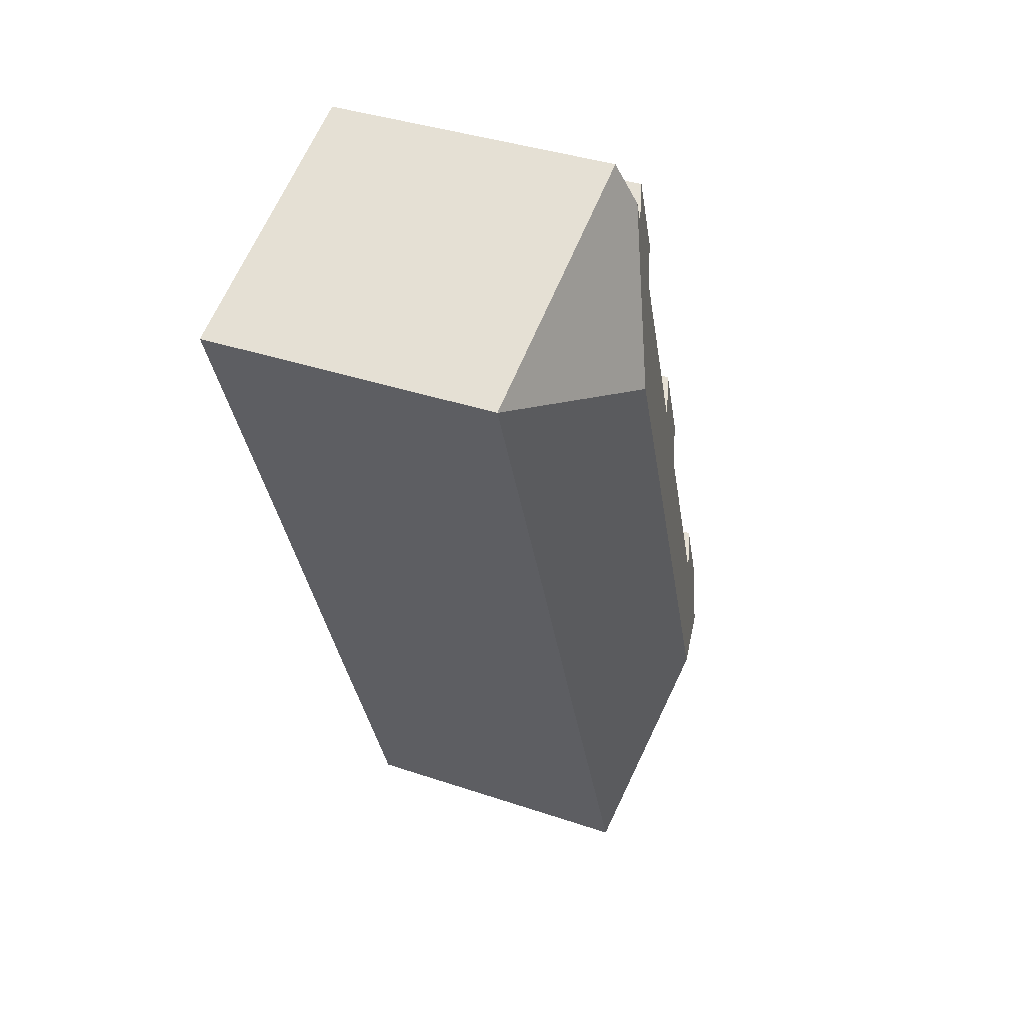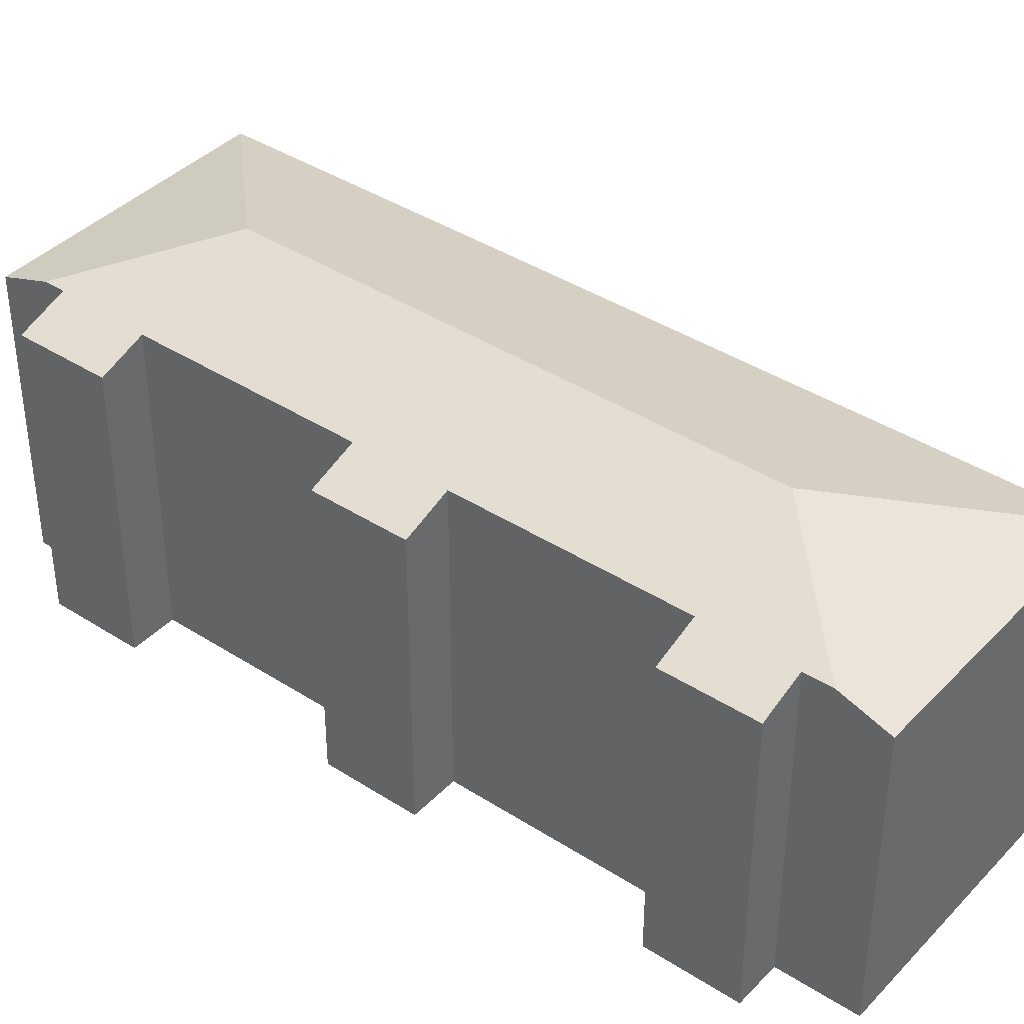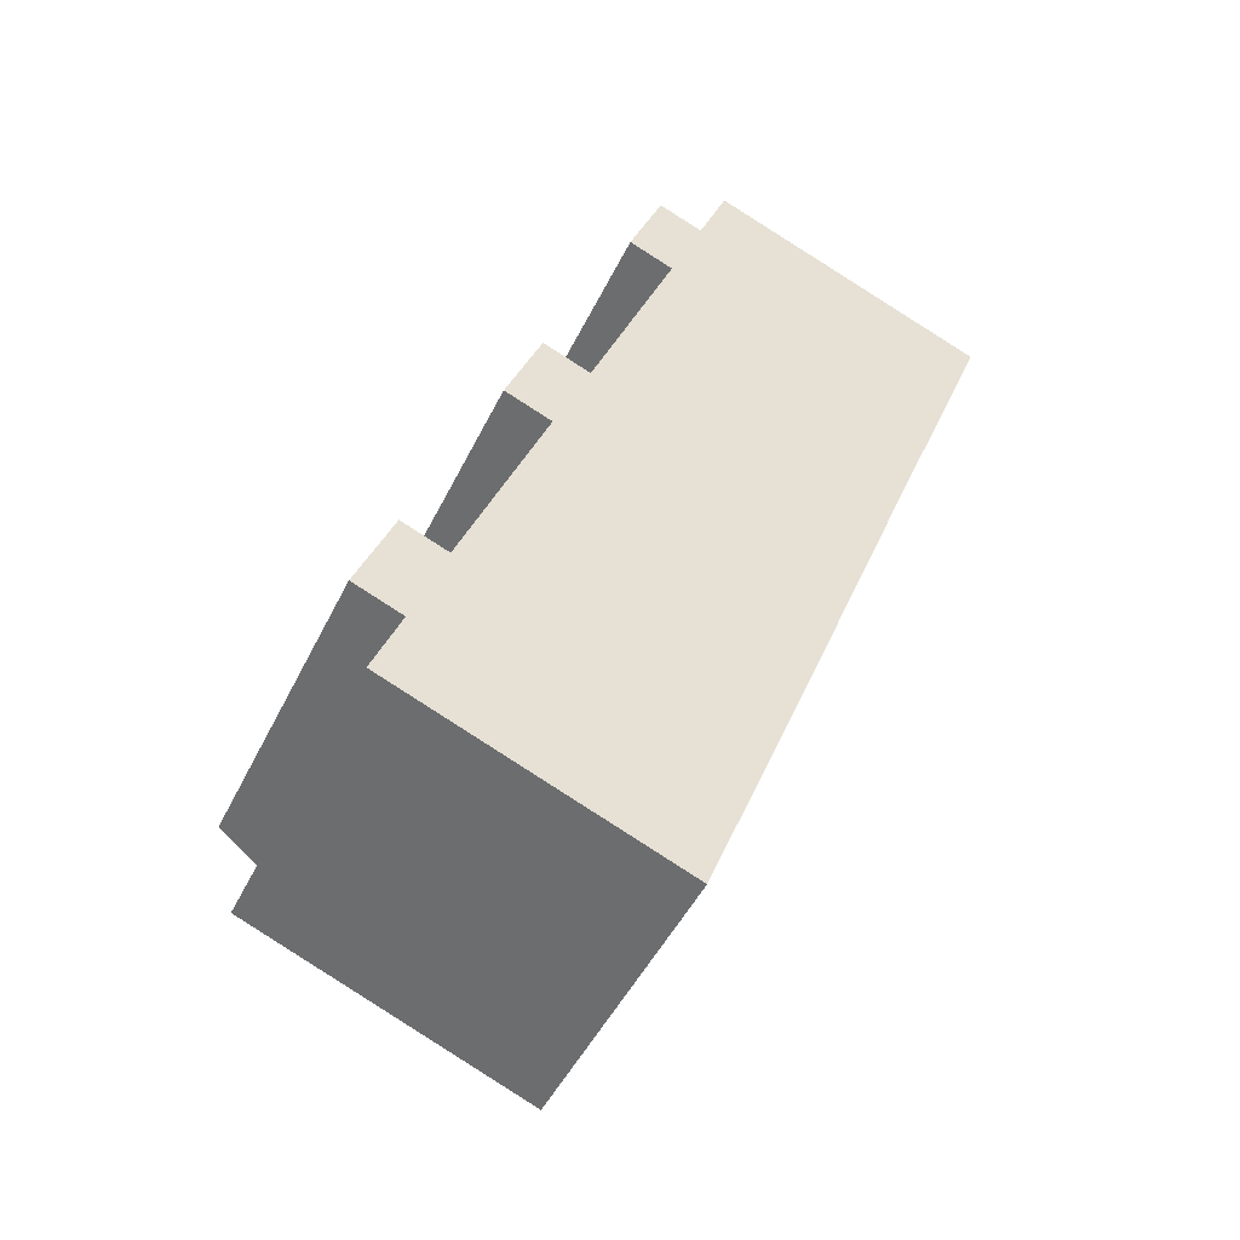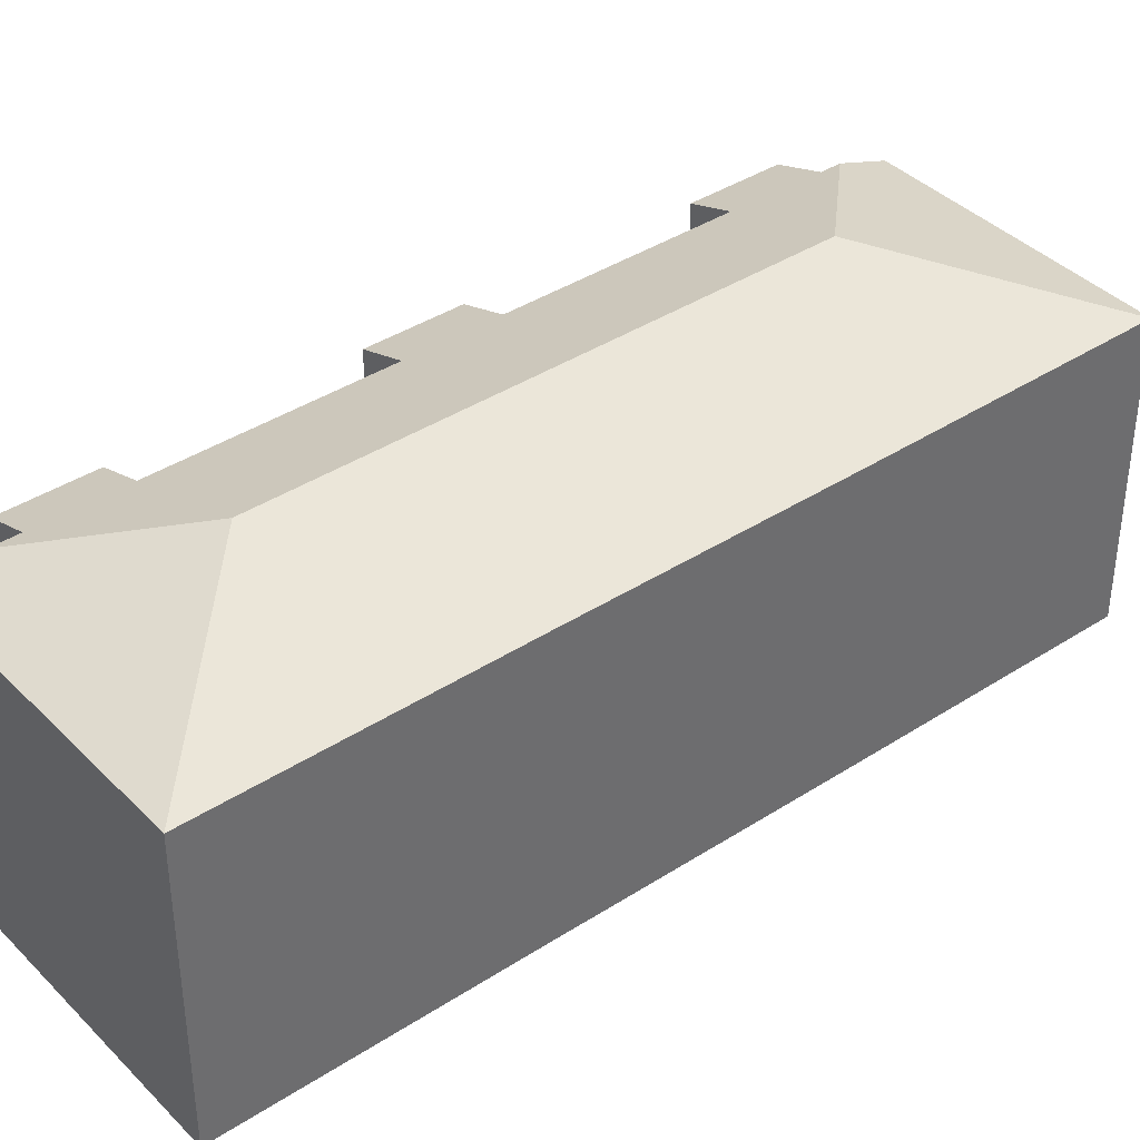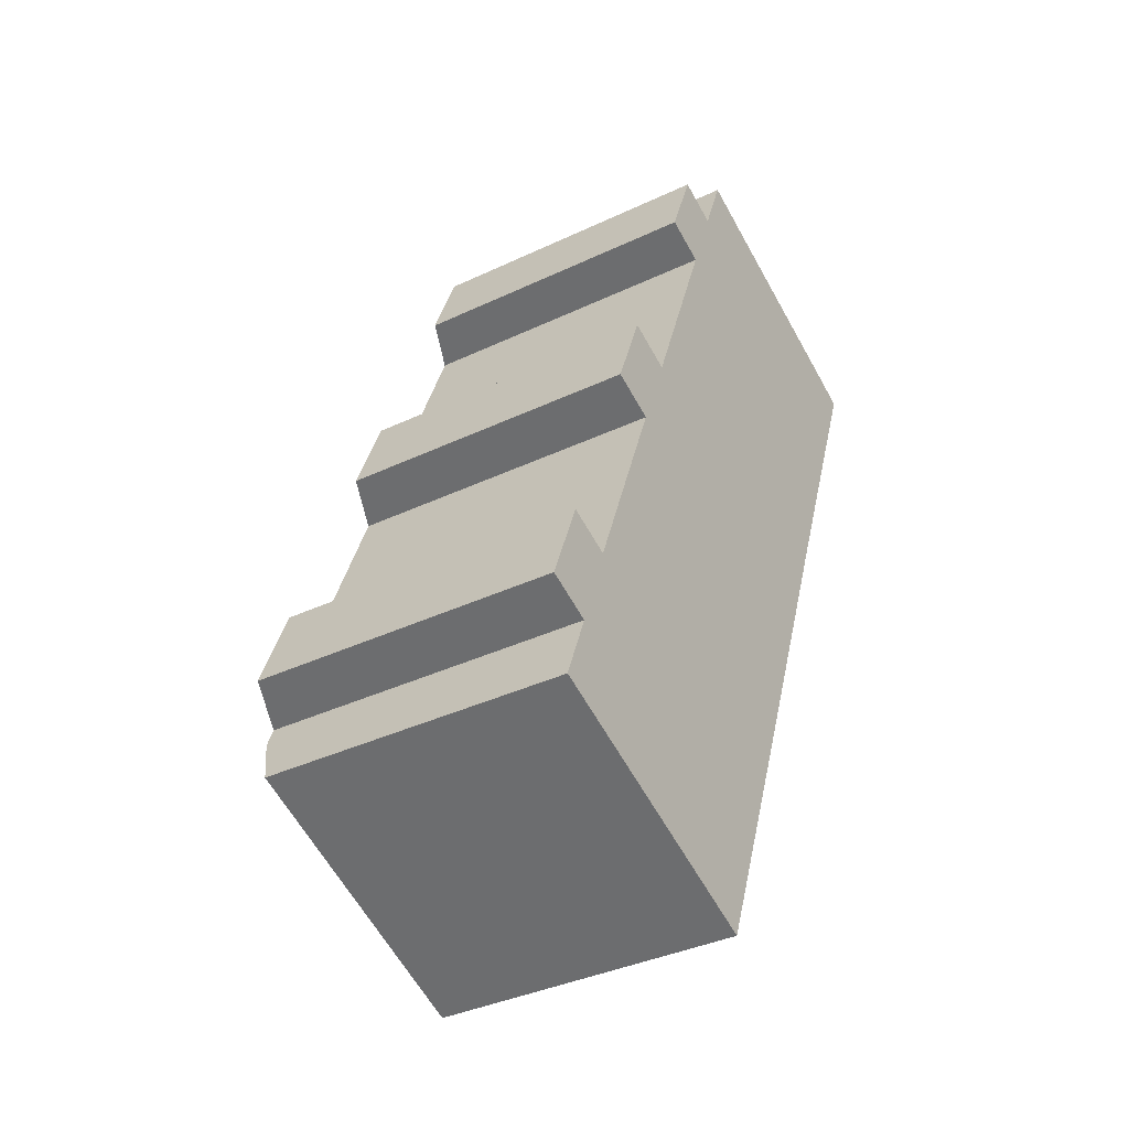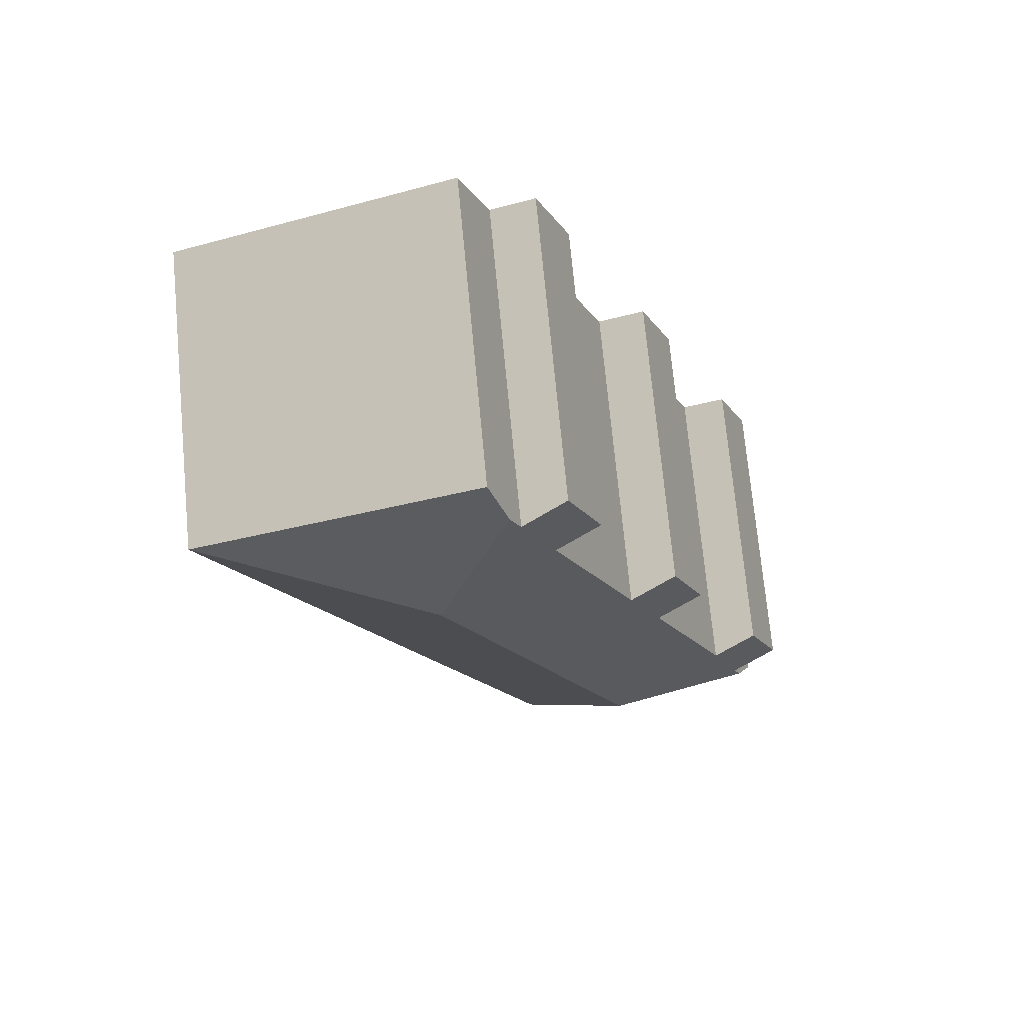
<metadata>
{"format":"obj","ext":"obj","renderer":"f3d","projection":"perspective","resolution":1024,"background":"white","views":[{"elev":37.7,"azim":113.4,"up":"+Z"},{"elev":39.7,"azim":-30.3,"up":"+Y"},{"elev":-47.9,"azim":-25.2,"up":"+Z"},{"elev":39.2,"azim":72.1,"up":"+Y"},{"elev":-37.3,"azim":-58.7,"up":"+Z"},{"elev":72.9,"azim":174.6,"up":"+Z"}]}
</metadata>
<code>
v  13.93 12.57 19.26
v  11.08 11.12 23.93
v  11.44 11.12 24.87
v  9.904 11.12 20.86
v  8.347 10.56 21.46
v  6.95 11.12 13.22
v  6.947 12.57 1.115
v  5.713 11.11 10.06
v  4.076 10.52 10.7
v  2.791 11.11 2.51
v  0 10.53 6.45e-16
v  1.208 10.54 3.122
v  1.671 11.13 -0.646
v  1.401 11.13 -1.344
v  5.299 10.52 13.86
v  9.533 10.56 24.53
v  21.84 10.52 22.77
v  12.09 10.52 26.54
v  17.92 10.53 12.63
v  14.28 10.52 3.128
v  10.45 10.53 -6.783
v  10.44 10.52 -6.801
v  1.78 10.52 -3.451
v  0.742 10.52 -3.049
v  1.078 10.83 -2.18
v  10.44 4.164e-16 -6.801
v  0.742 1.867e-16 -3.049
v  1.78 2.113e-16 -3.451
v  1.671 3.956e-17 -0.646
v  0 0 0
v  5.713 -6.162e-16 10.06
v  4.076 -6.55e-16 10.7
v  9.904 -1.277e-15 20.86
v  8.347 -1.314e-15 21.46
v  1.078 1.335e-16 -2.18
v  1.401 8.23e-17 -1.344
v  1.208 -1.912e-16 3.122
v  2.791 -1.537e-16 2.51
v  5.299 -8.486e-16 13.86
v  6.95 -8.095e-16 13.22
v  9.533 -1.502e-15 24.53
v  11.08 -1.465e-15 23.93
v  12.09 -1.625e-15 26.54
v  11.44 -1.523e-15 24.87
v  21.84 -1.394e-15 22.77
v  17.92 -7.734e-16 12.63
v  14.28 -1.915e-16 3.128
v  10.45 4.153e-16 -6.783
g defaultobject
f 1 2 3
f 2 1 4
f 2 4 5
f 4 1 6
f 6 1 7
f 6 7 8
f 6 8 9
f 8 7 10
f 10 11 12
f 11 10 7
f 11 7 13
f 13 7 14
f 9 15 6
f 5 16 2
f 17 3 18
f 3 17 1
f 19 1 17
f 1 19 7
f 7 19 20
f 7 20 21
f 7 21 22
f 23 7 22
f 7 23 24
f 7 24 25
f 7 25 14
f 26 23 22
f 23 26 24
f 24 26 27
f 27 26 28
f 29 11 13
f 11 29 30
f 31 9 8
f 9 31 32
f 33 5 4
f 5 33 34
f 25 13 14
f 13 25 29
f 29 25 24
f 29 24 27
f 29 27 35
f 29 35 36
f 11 37 12
f 37 11 30
f 10 31 8
f 31 10 38
f 9 39 15
f 39 9 32
f 6 33 4
f 33 6 40
f 5 41 16
f 41 5 34
f 42 3 2
f 3 42 18
f 18 42 43
f 43 42 44
f 12 38 10
f 38 12 37
f 15 40 6
f 40 15 39
f 16 42 2
f 42 16 41
f 43 17 18
f 17 43 45
f 45 19 17
f 19 45 46
f 19 46 20
f 20 46 47
f 20 47 21
f 21 47 48
f 21 48 22
f 22 48 26
f 34 42 41
f 32 40 39
f 30 38 37
f 44 45 43
f 45 44 46
f 46 44 42
f 46 42 33
f 33 42 34
f 46 33 40
f 46 40 47
f 47 40 31
f 31 40 32
f 47 31 38
f 47 38 48
f 48 38 29
f 29 38 30
f 48 29 36
f 48 36 35
f 48 35 27
f 48 27 28
f 48 28 26

</code>
